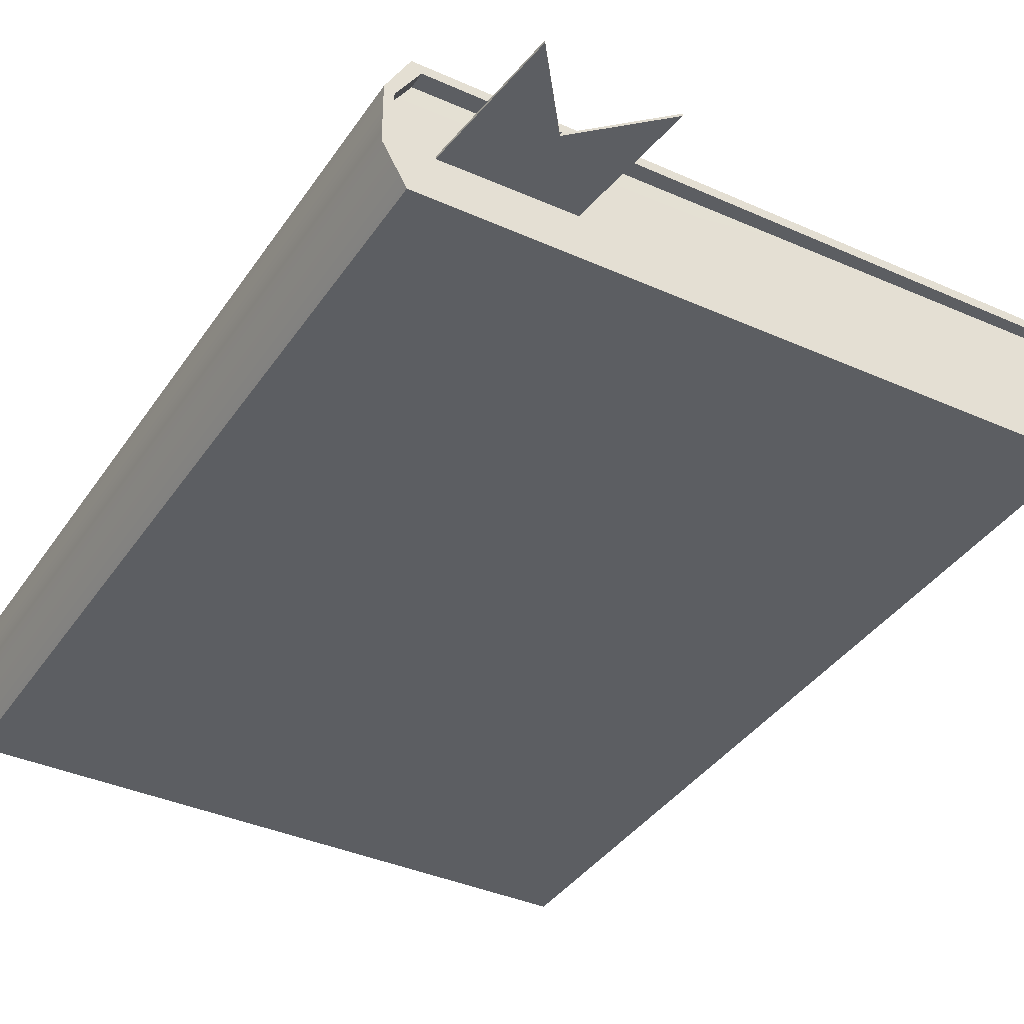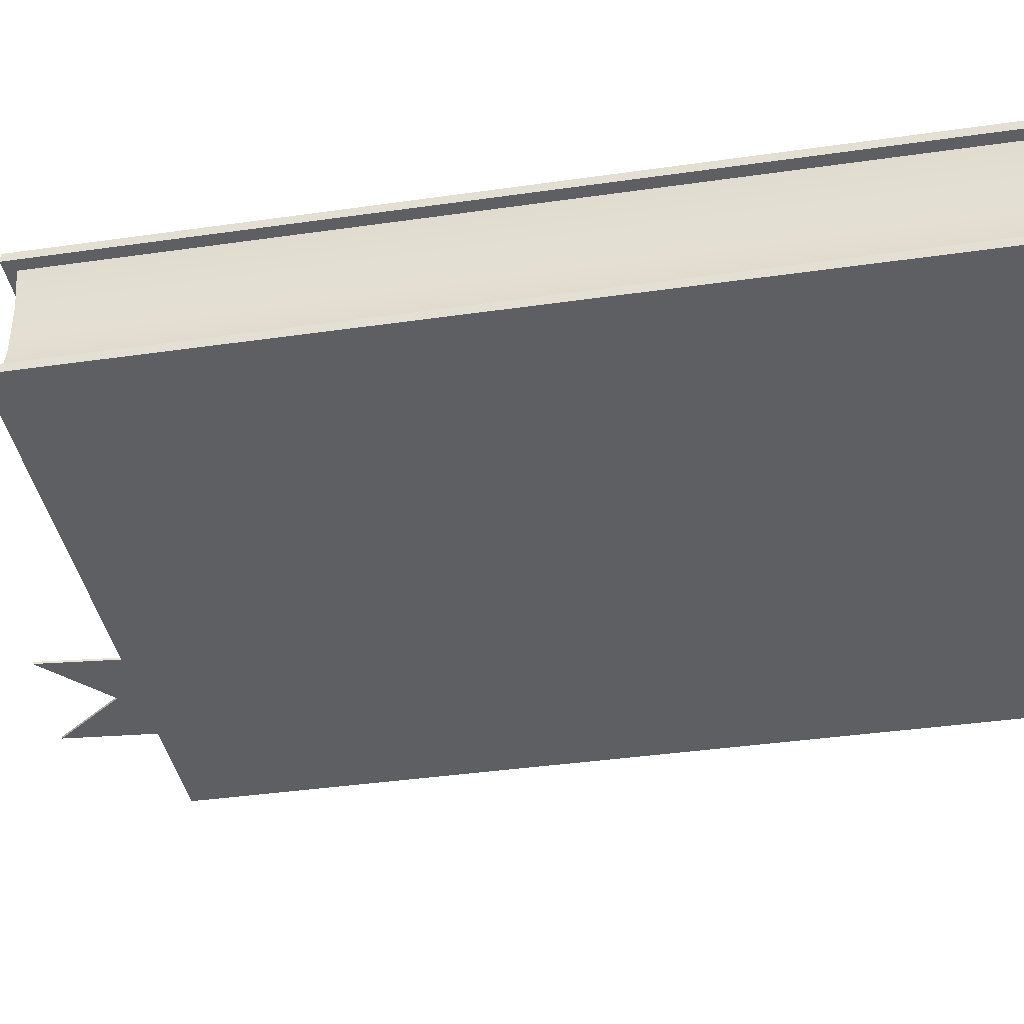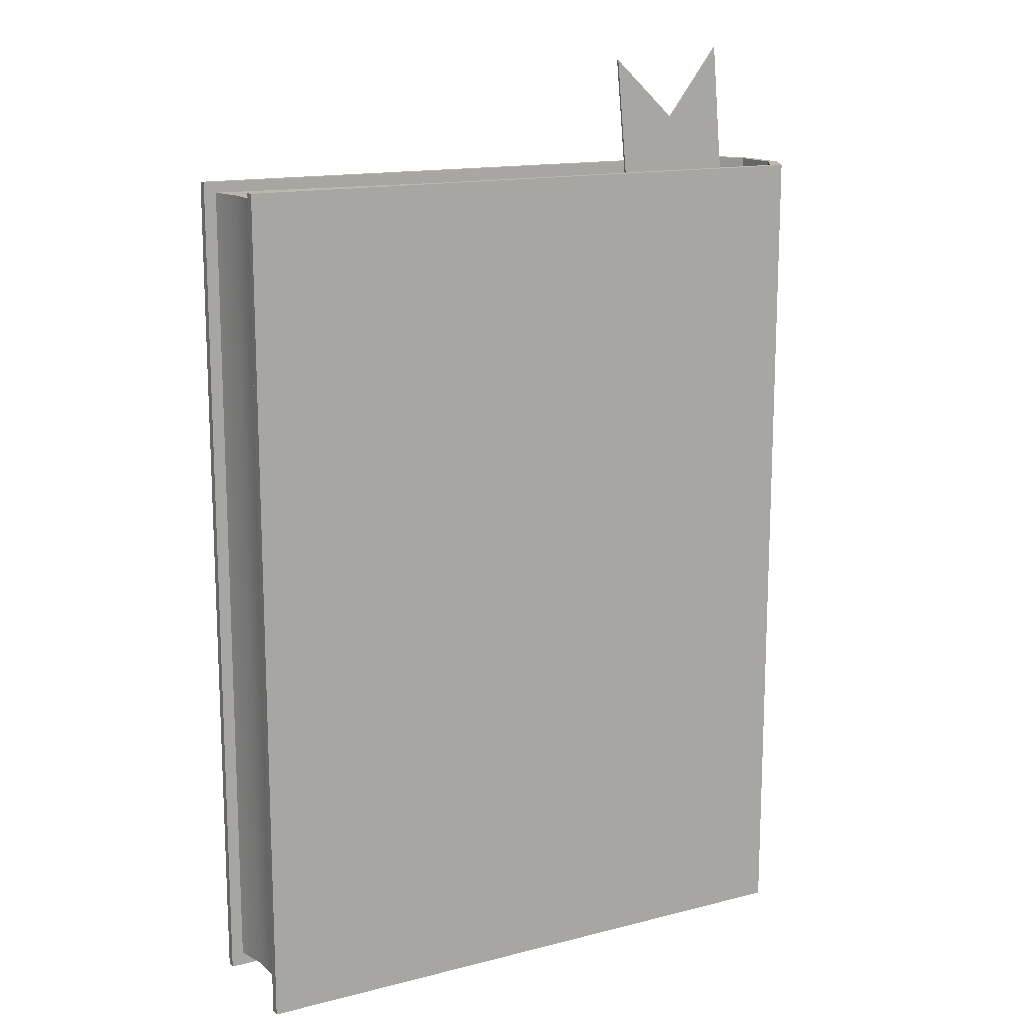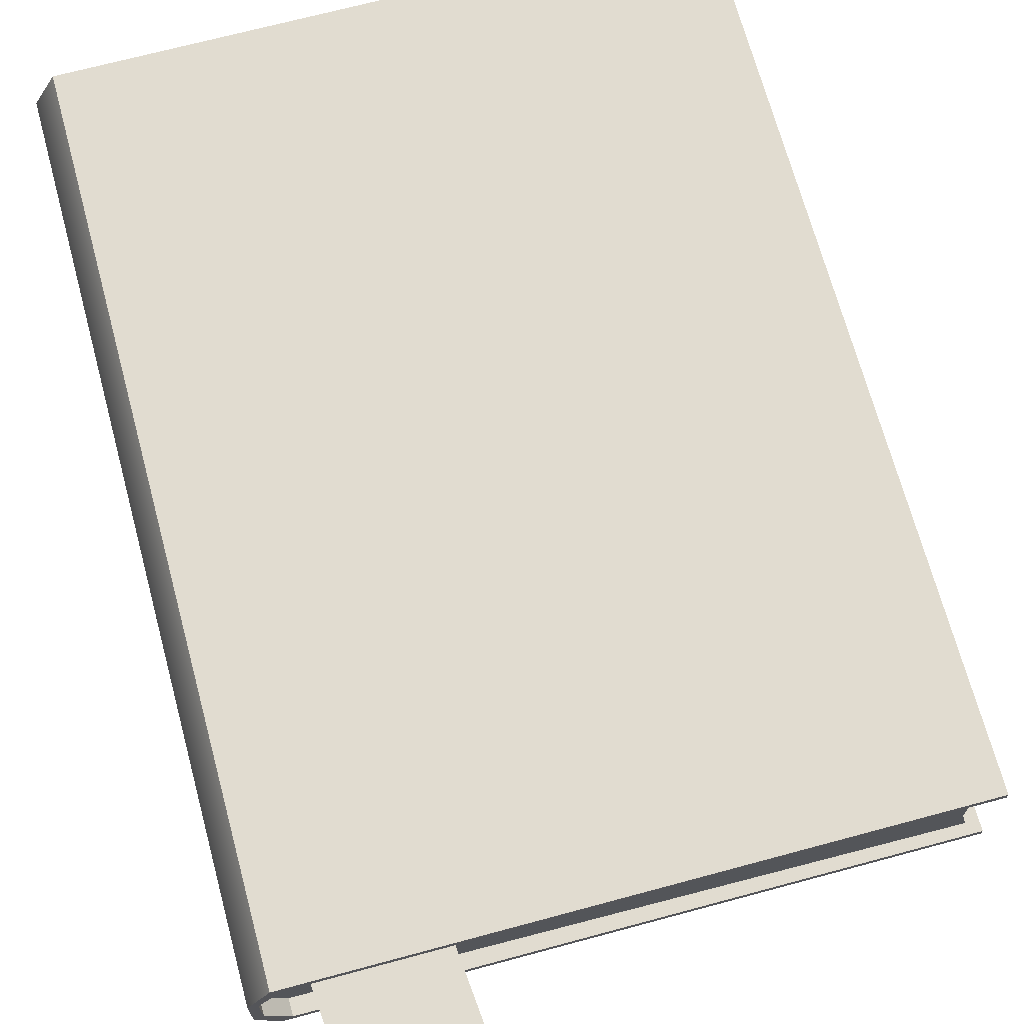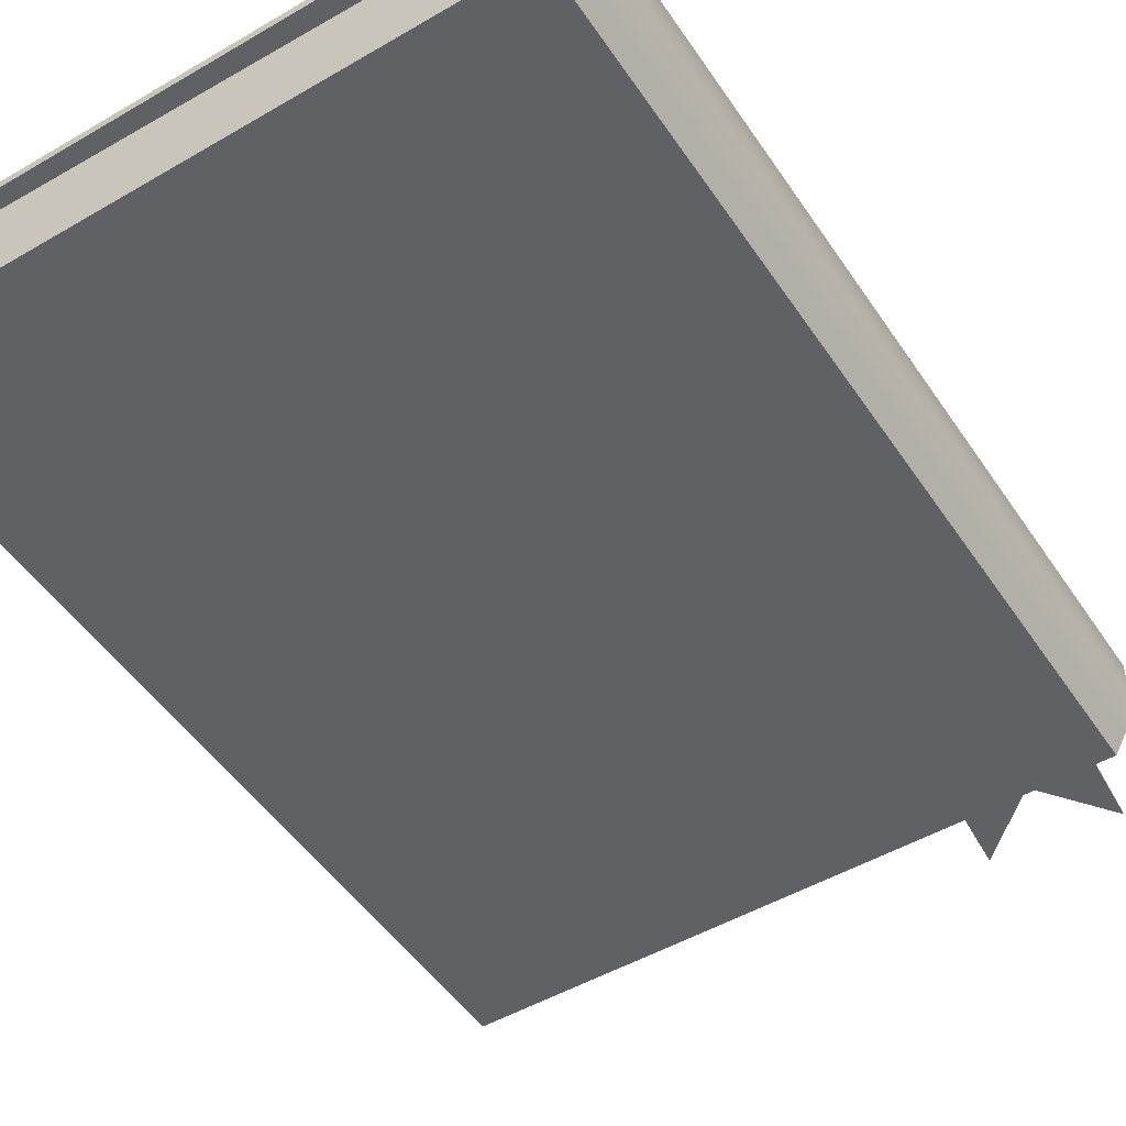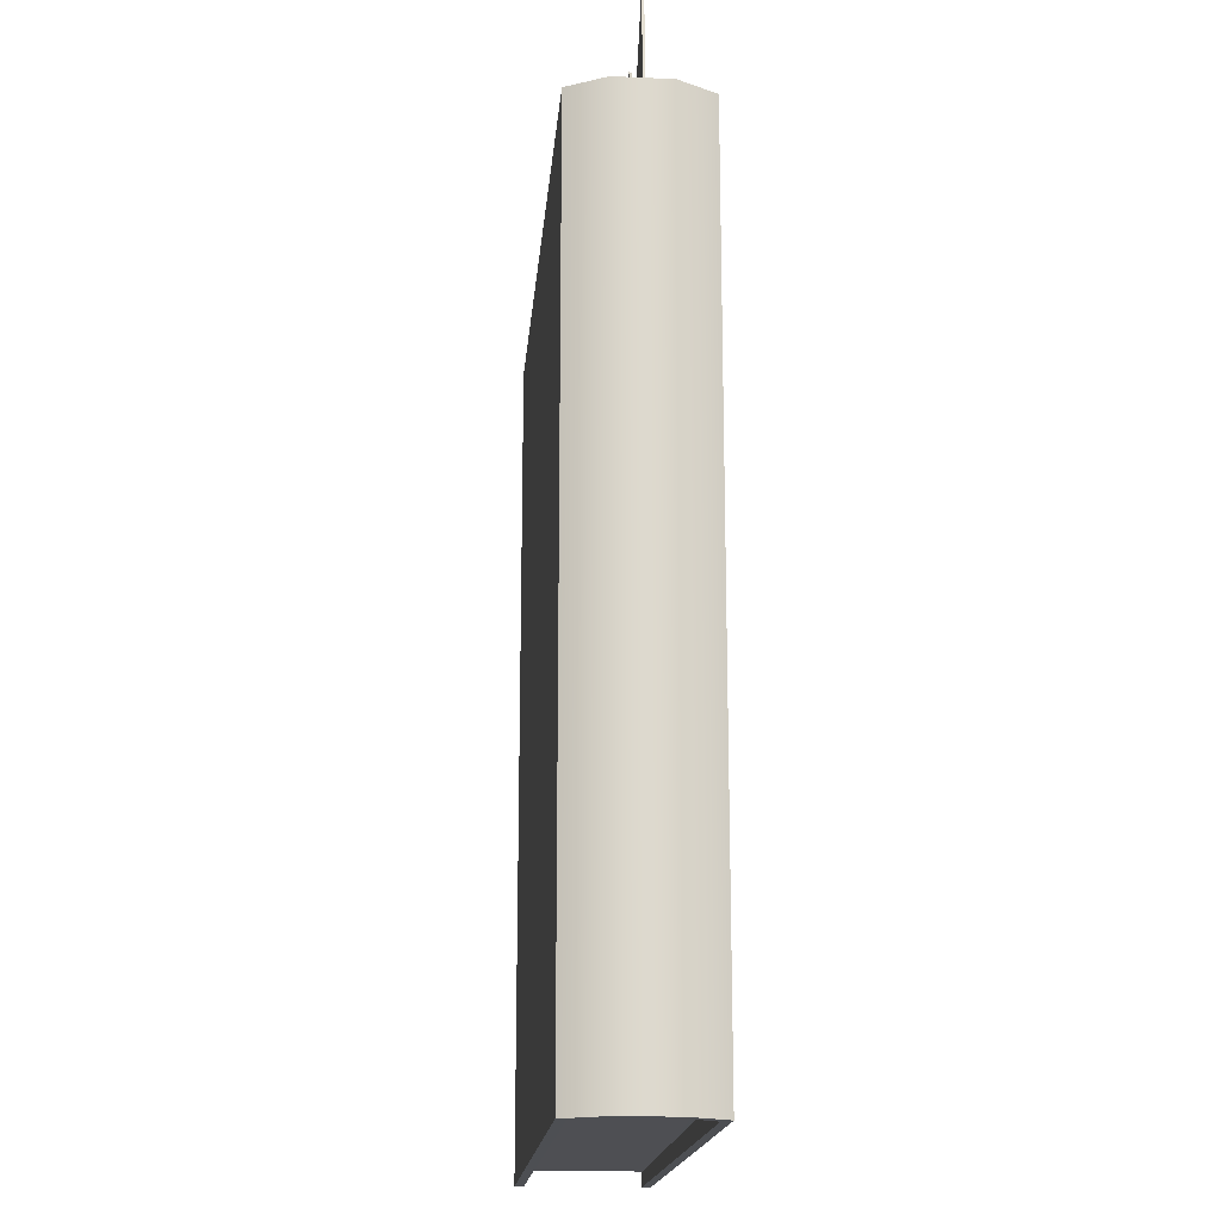
<metadata>
{"format":"obj","ext":"obj","renderer":"f3d","projection":"perspective","resolution":1024,"background":"white","views":[{"elev":-37.6,"azim":-29.9,"up":"+Y"},{"elev":-39.5,"azim":100.1,"up":"+Y"},{"elev":14.6,"azim":151.0,"up":"+Z"},{"elev":69.4,"azim":-15.1,"up":"+Y"},{"elev":-49.8,"azim":-147.3,"up":"+Y"},{"elev":-17.6,"azim":-94.9,"up":"+Z"}]}
</metadata>
<code>
o Book_Closed
v 0.108 -0.02253 0.124
v -0.1007 -0.02253 0.124
v -0.1007 -0.02253 -0.1657
v 0.108 -0.02253 -0.1657
v -0.1007 0.02253 -0.1657
v -0.1007 0.02253 0.124
v 0.108 0.02253 0.124
v 0.108 0.02253 -0.1657
v 0.1013 -0.008253 0.1204
v 0.1013 0.008253 0.1204
v -0.105 0.008253 0.1187
v -0.105 -0.008253 0.1187
v 0.1013 -0.008253 -0.1609
v 0.1013 0.008253 -0.1609
v -0.105 0.008253 -0.1591
v -0.105 -0.008253 -0.1591
v -0.108 -0.009532 0.124
v -0.108 0.009532 0.124
v -0.108 0.009532 -0.1657
v -0.108 -0.009532 -0.1657
v 0.108 -0.01951 -0.1657
v -0.09765 -0.01951 -0.1657
v -0.105 0.008253 -0.1657
v -0.105 -0.008253 -0.1657
v 0.108 0.01951 -0.1657
v -0.09765 0.01951 -0.1657
v 0.108 0.01951 0.124
v -0.09765 0.01951 0.124
v -0.105 0.008253 0.124
v -0.105 -0.008253 0.124
v 0.108 -0.01951 0.124
v -0.09765 -0.01951 0.124
v -0.09765 -0.01951 -0.1591
v 0.1038 -0.01951 -0.1609
v 0.1038 0.01951 -0.1609
v -0.09765 0.01951 -0.1591
v 0.1038 0.01951 0.1204
v -0.09765 0.01951 0.1187
v 0.1038 -0.01951 0.1204
v -0.09765 -0.01951 0.1187
v -0.06746 -0.001811 0.1411
v -0.06971 -0.001811 0.1154
v -0.09045 -0.001811 0.1172
v -0.08622 -0.001811 0.1657
v -0.04473 -0.001811 0.162
v -0.04897 -0.001811 0.1168
v -0.06746 -0.002613 0.1411
v -0.08622 -0.002613 0.1657
v -0.09045 -0.002613 0.1172
v -0.06971 -0.002613 0.1154
v -0.04473 -0.002613 0.162
v -0.04897 -0.002613 0.1168
f 1 2 3 4
f 5 6 7 8
f 9 10 11 12
f 9 13 14 10
f 15 14 13 16
f 17 18 19 20
f 21 4 3 22
f 19 23 24 20
f 8 25 26 5
f 8 7 27 25
f 6 28 27 7
f 29 18 17 30
f 2 1 31 32
f 31 1 4 21
f 22 33 34 21
f 16 24 23 15
f 35 36 26 25
f 25 27 37 35
f 28 38 37 27
f 11 29 30 12
f 32 31 39 40
f 39 31 21 34
f 38 11 10 37
f 12 40 39 9
f 35 37 10 14
f 34 13 9 39
f 15 36 35 14
f 16 13 34 33
f 5 19 18 6
f 3 2 17 20
f 26 23 19 5
f 3 20 24 22
f 32 30 17 2
f 6 18 29 28
f 26 36 15 23
f 16 33 22 24
f 32 40 12 30
f 29 11 38 28
f 41 42 43 44
f 41 45 46 42
f 47 48 49 50
f 51 47 50 52
f 47 41 44 48
f 48 44 43 49
f 47 51 45 41
f 45 51 52 46

</code>
